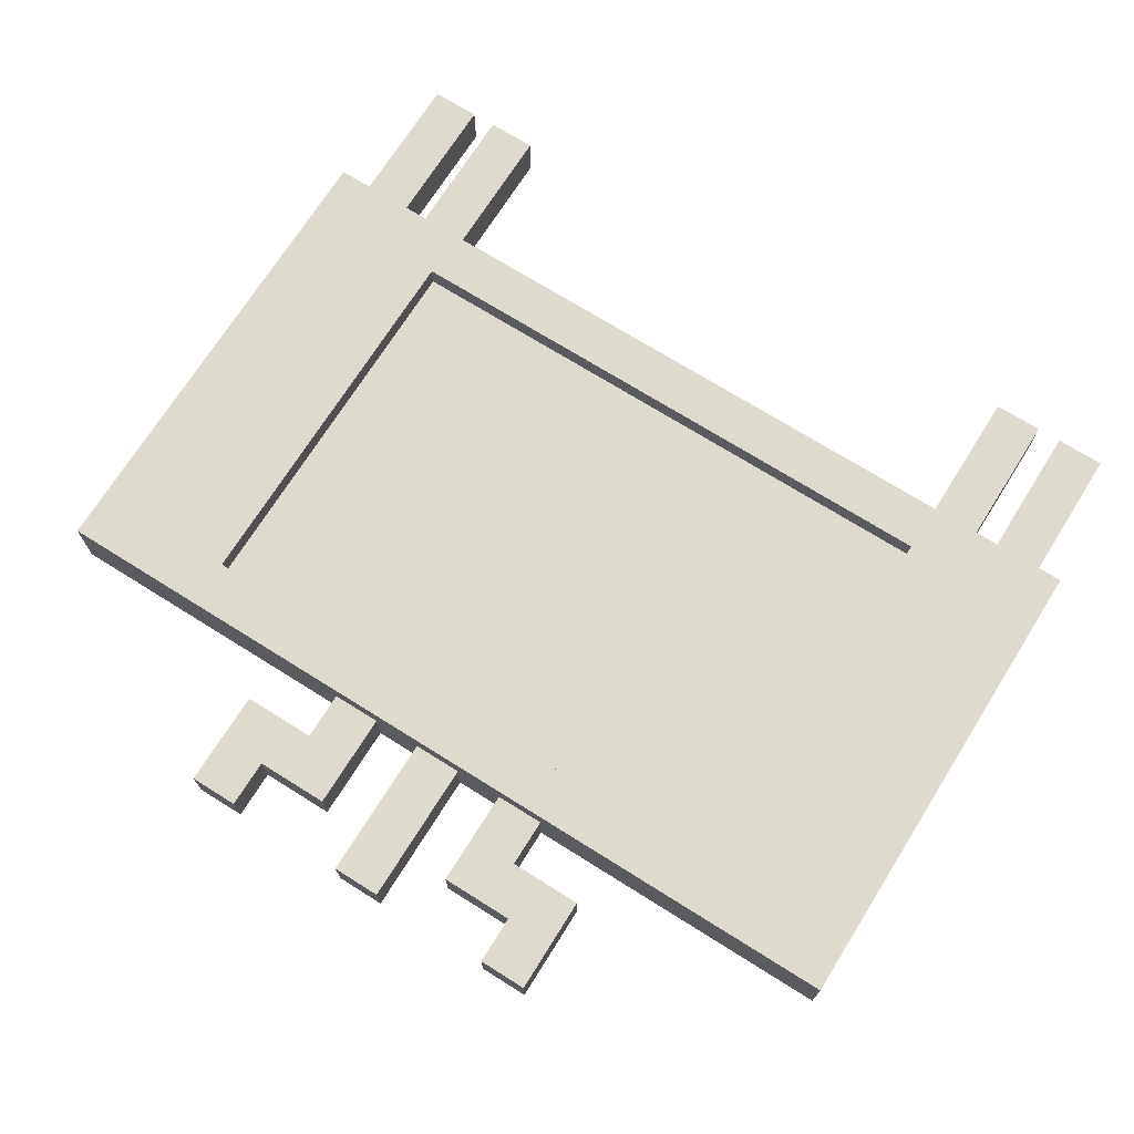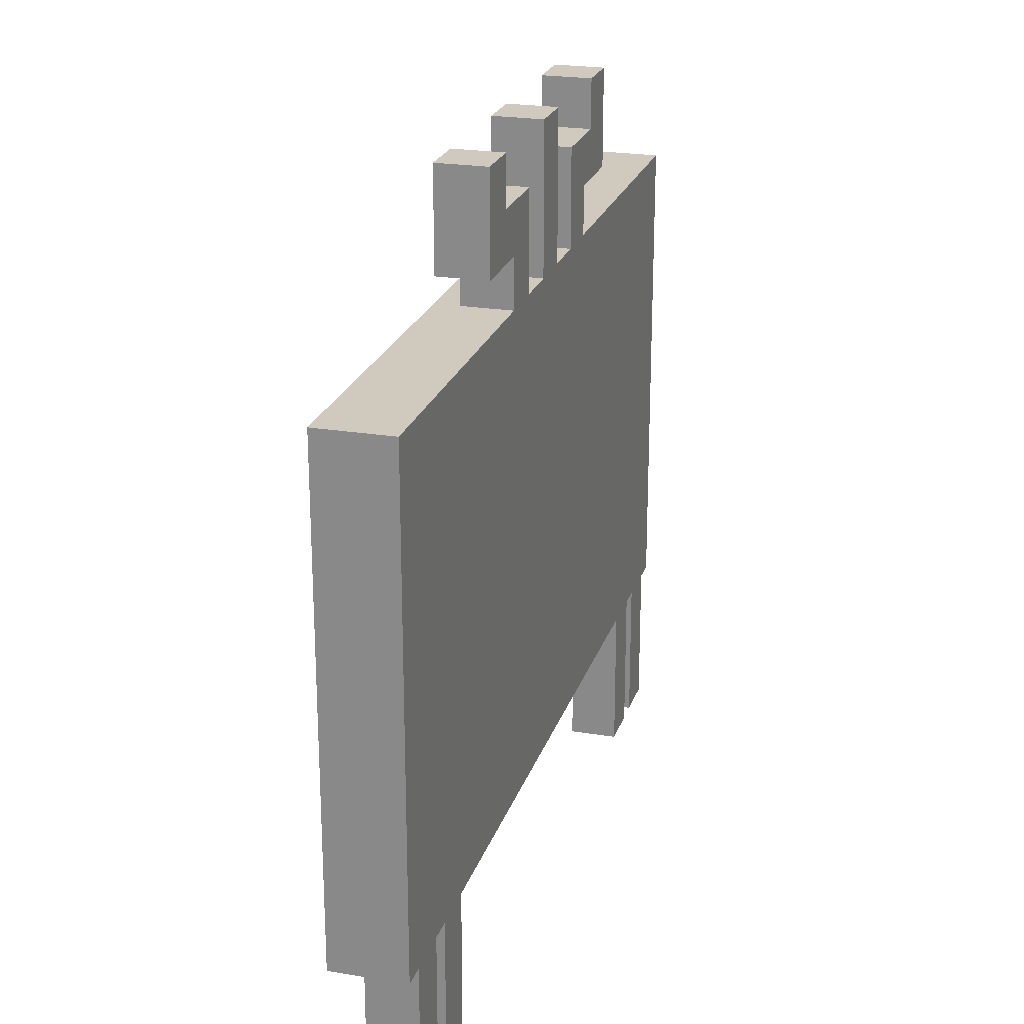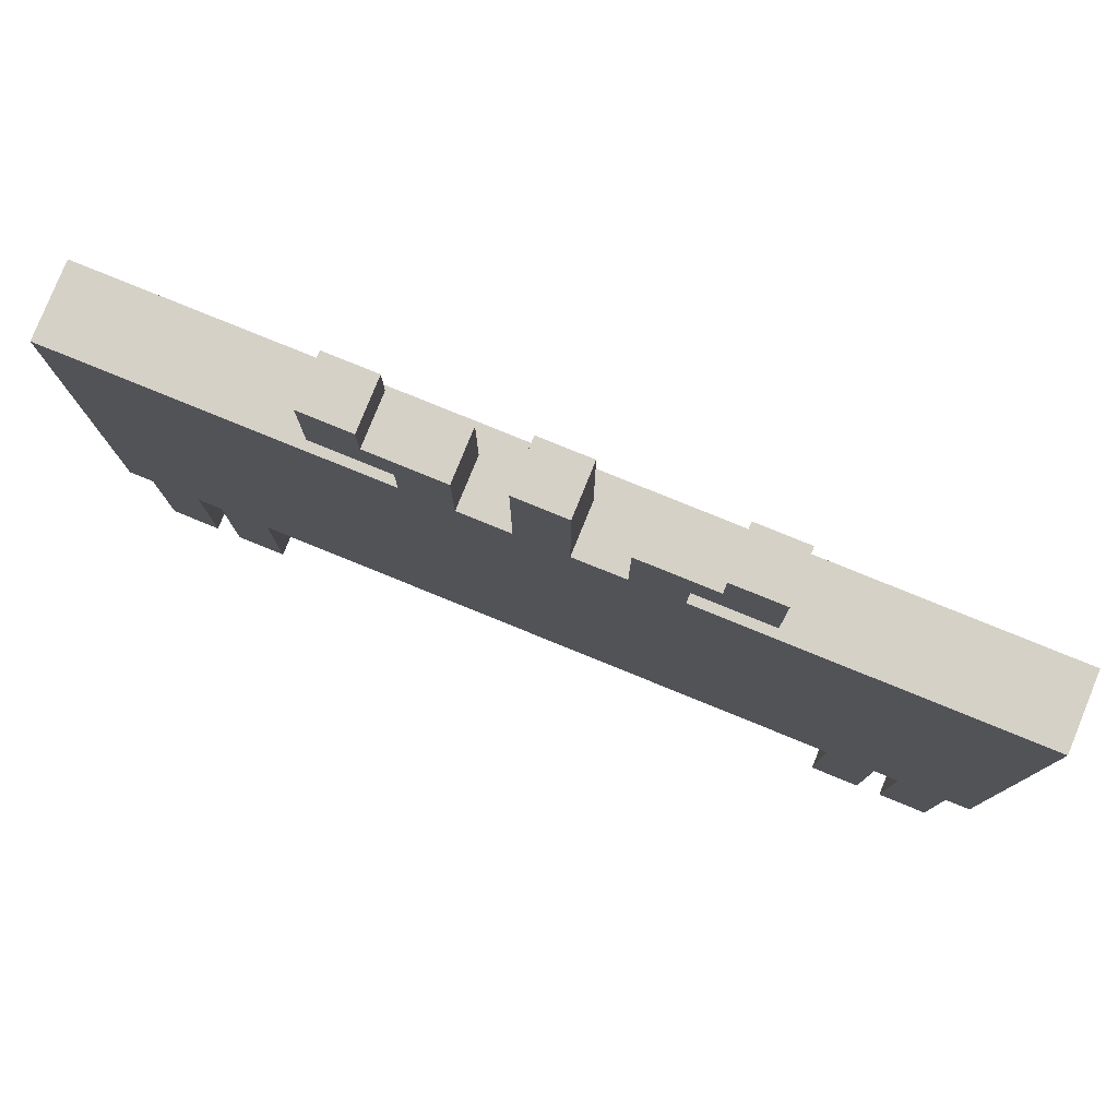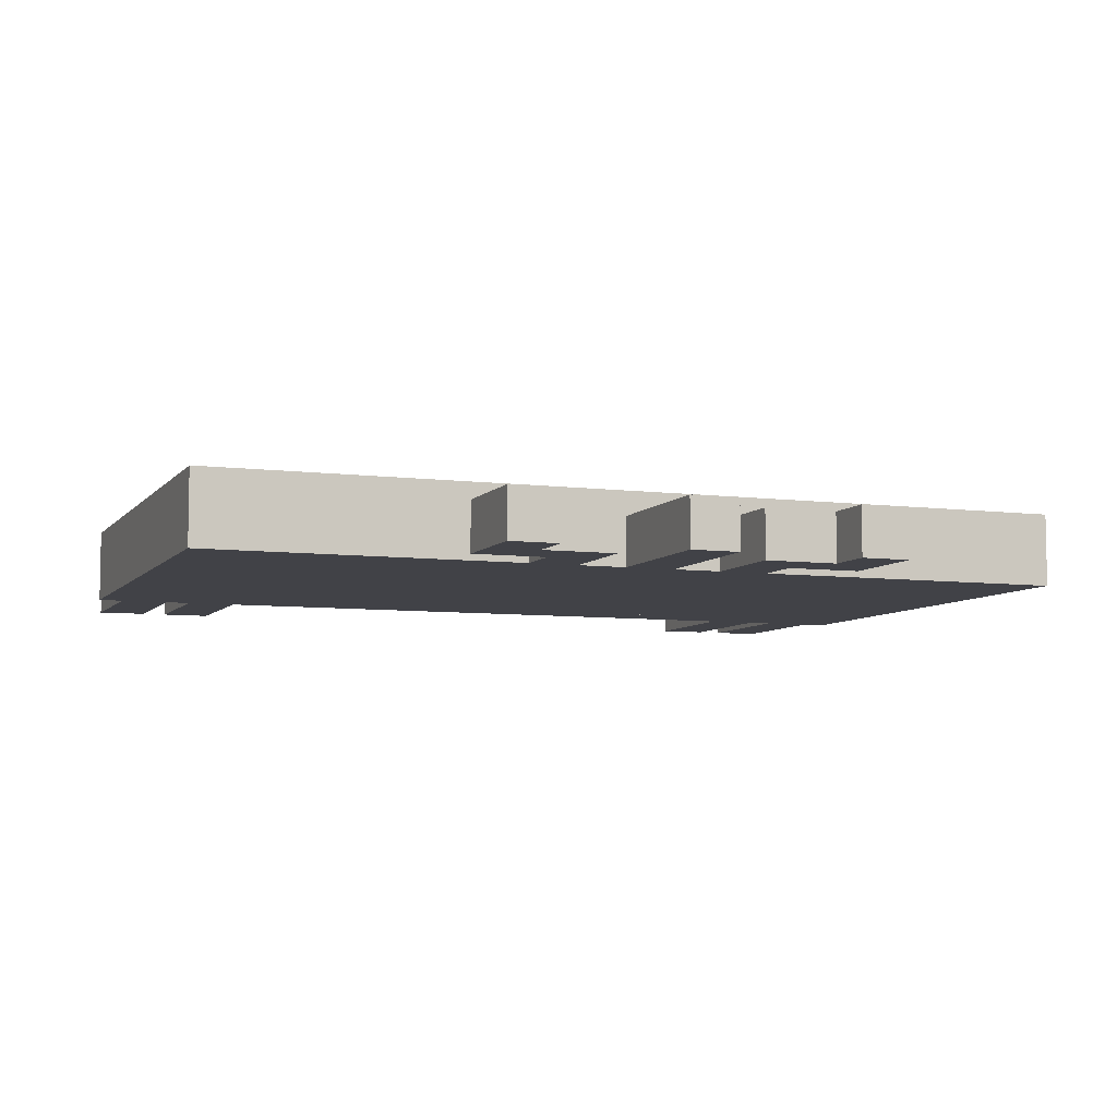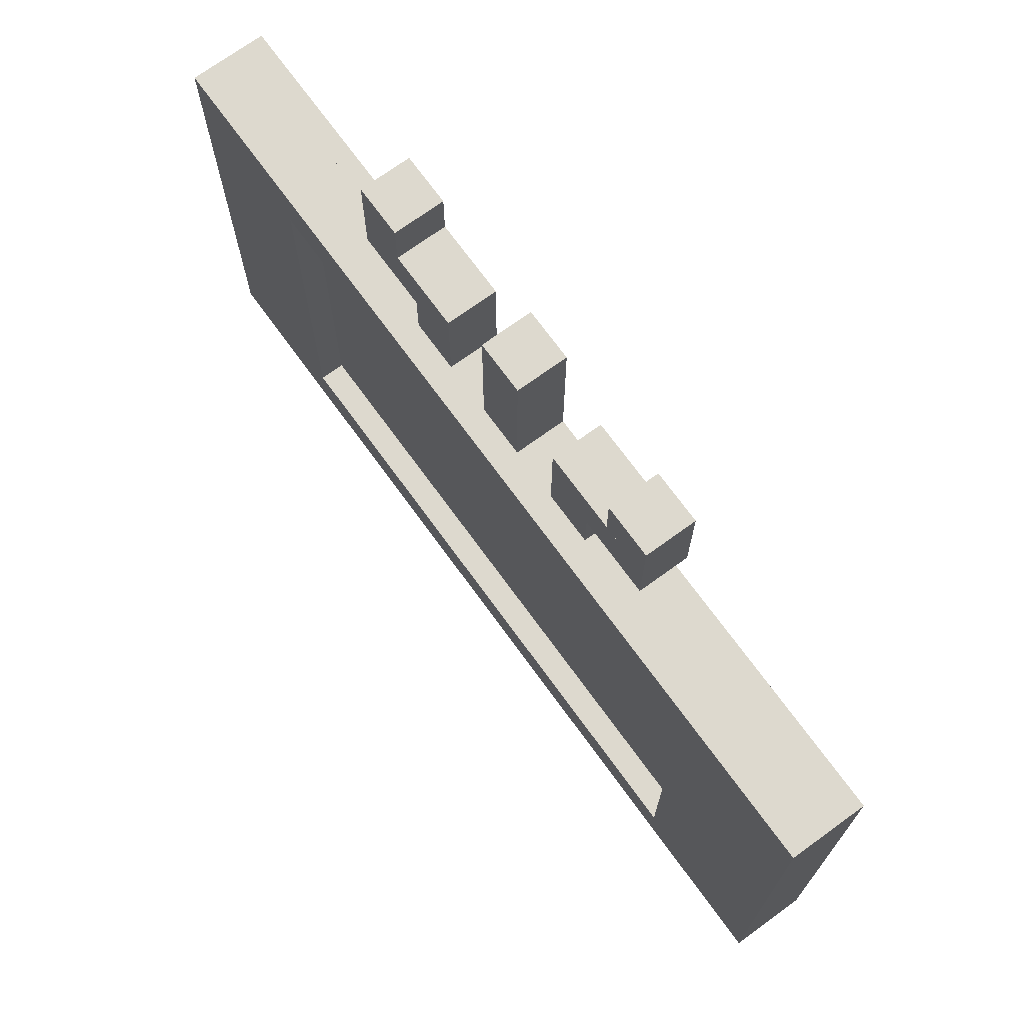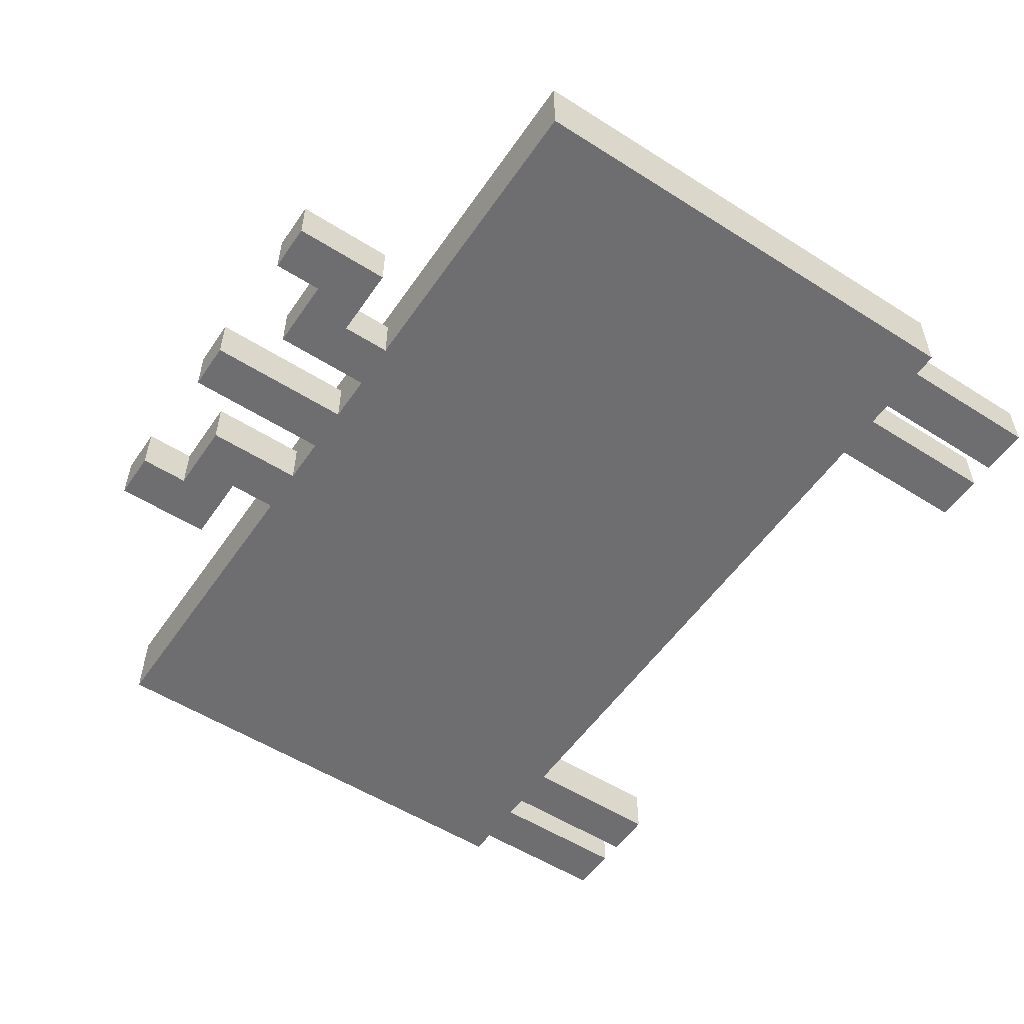
<metadata>
{"format":"obj","ext":"obj","renderer":"f3d","projection":"perspective","resolution":1024,"background":"white","views":[{"elev":71.3,"azim":-147.9,"up":"+Z"},{"elev":22.9,"azim":105.9,"up":"+Y"},{"elev":79.6,"azim":-157.9,"up":"+Y"},{"elev":-6.8,"azim":159.2,"up":"+Z"},{"elev":71.7,"azim":54.0,"up":"+Y"},{"elev":-54.4,"azim":-123.9,"up":"+Z"}]}
</metadata>
<code>
o cuboid
v 0.0625 1.625 0.0625
v 0.0625 1.625 -0.0625
v 0.0625 1.25 0.0625
v 0.0625 1.25 -0.0625
v -0.0625 1.625 0.0625
v -0.0625 1.625 -0.0625
v -0.0625 1.25 0.0625
v -0.0625 1.25 -0.0625
f 2 1 3 4
f 7 5 6 8
f 5 1 2 6
f 4 3 7 8
f 3 1 5 7
f 6 2 4 8
o cuboid
v -0.9375 0 0.0625
v -0.9375 0 -0.0625
v -0.9375 -0.375 0.0625
v -0.9375 -0.375 -0.0625
v -1.062 0 0.0625
v -1.062 0 -0.0625
v -1.062 -0.375 0.0625
v -1.062 -0.375 -0.0625
f 10 9 11 12
f 15 13 14 16
f 13 9 10 14
f 12 11 15 16
f 11 9 13 15
f 14 10 12 16
o cuboid
v -0.75 0 0.0625
v -0.75 0 -0.0625
v -0.75 -0.375 0.0625
v -0.75 -0.375 -0.0625
v -0.875 0 0.0625
v -0.875 0 -0.0625
v -0.875 -0.375 0.0625
v -0.875 -0.375 -0.0625
f 18 17 19 20
f 23 21 22 24
f 21 17 18 22
f 20 19 23 24
f 19 17 21 23
f 22 18 20 24
o cuboid
v 0.875 0 0.0625
v 0.875 0 -0.0625
v 0.875 -0.375 0.0625
v 0.875 -0.375 -0.0625
v 0.75 0 0.0625
v 0.75 0 -0.0625
v 0.75 -0.375 0.0625
v 0.75 -0.375 -0.0625
f 26 25 27 28
f 31 29 30 32
f 29 25 26 30
f 28 27 31 32
f 27 25 29 31
f 30 26 28 32
o cuboid
v 1.062 0 0.0625
v 1.062 0 -0.0625
v 1.062 -0.375 0.0625
v 1.062 -0.375 -0.0625
v 0.9375 0 0.0625
v 0.9375 0 -0.0625
v 0.9375 -0.375 0.0625
v 0.9375 -0.375 -0.0625
f 34 33 35 36
f 39 37 38 40
f 37 33 34 38
f 36 35 39 40
f 35 33 37 39
f 38 34 36 40
o cuboid
v 0.3125 1.375 0.0625
v 0.3125 1.375 -0.0625
v 0.3125 1.25 0.0625
v 0.3125 1.25 -0.0625
v 0.1875 1.375 0.0625
v 0.1875 1.375 -0.0625
v 0.1875 1.25 0.0625
v 0.1875 1.25 -0.0625
f 42 41 43 44
f 47 45 46 48
f 45 41 42 46
f 44 43 47 48
f 43 41 45 47
f 46 42 44 48
o cuboid
v -0.1875 1.375 0.0625
v -0.1875 1.375 -0.0625
v -0.1875 1.25 0.0625
v -0.1875 1.25 -0.0625
v -0.3125 1.375 0.0625
v -0.3125 1.375 -0.0625
v -0.3125 1.25 0.0625
v -0.3125 1.25 -0.0625
f 50 49 51 52
f 55 53 54 56
f 53 49 50 54
f 52 51 55 56
f 51 49 53 55
f 54 50 52 56
o cuboid
v 0.5 1.5 0.0625
v 0.5 1.5 -0.0625
v 0.5 1.375 0.0625
v 0.5 1.375 -0.0625
v 0.1875 1.5 0.0625
v 0.1875 1.5 -0.0625
v 0.1875 1.375 0.0625
v 0.1875 1.375 -0.0625
f 58 57 59 60
f 63 61 62 64
f 61 57 58 62
f 60 59 63 64
f 59 57 61 63
f 62 58 60 64
o cuboid
v -0.1875 1.5 0.0625
v -0.1875 1.5 -0.0625
v -0.1875 1.375 0.0625
v -0.1875 1.375 -0.0625
v -0.5 1.5 0.0625
v -0.5 1.5 -0.0625
v -0.5 1.375 0.0625
v -0.5 1.375 -0.0625
f 66 65 67 68
f 71 69 70 72
f 69 65 66 70
f 68 67 71 72
f 67 65 69 71
f 70 66 68 72
o cuboid
v 0.5 1.625 0.0625
v 0.5 1.625 -0.0625
v 0.5 1.5 0.0625
v 0.5 1.5 -0.0625
v 0.375 1.625 0.0625
v 0.375 1.625 -0.0625
v 0.375 1.5 0.0625
v 0.375 1.5 -0.0625
f 74 73 75 76
f 79 77 78 80
f 77 73 74 78
f 76 75 79 80
f 75 73 77 79
f 78 74 76 80
o cuboid
v -0.375 1.625 0.0625
v -0.375 1.625 -0.0625
v -0.375 1.5 0.0625
v -0.375 1.5 -0.0625
v -0.5 1.625 0.0625
v -0.5 1.625 -0.0625
v -0.5 1.5 0.0625
v -0.5 1.5 -0.0625
f 82 81 83 84
f 87 85 86 88
f 85 81 82 86
f 84 83 87 88
f 83 81 85 87
f 86 82 84 88
o cuboid
v 0.75 1.125 0.0625
v 0.75 1.125 -0.0625
v 0.75 0.125 0.0625
v 0.75 0.125 -0.0625
v -0.75 1.125 0.0625
v -0.75 1.125 -0.0625
v -0.75 0.125 0.0625
v -0.75 0.125 -0.0625
f 90 89 91 92
f 95 93 94 96
f 93 89 90 94
f 92 91 95 96
f 91 89 93 95
f 94 90 92 96
o cuboid
v 1.125 1.25 0.125
v 1.125 1.25 -0.0625
v 1.125 0 0.125
v 1.125 0 -0.0625
v 0.75 1.25 0.125
v 0.75 1.25 -0.0625
v 0.75 0 0.125
v 0.75 0 -0.0625
f 98 97 99 100
f 103 101 102 104
f 101 97 98 102
f 100 99 103 104
f 99 97 101 103
f 102 98 100 104
o cuboid
v -0.75 1.25 0.125
v -0.75 1.25 -0.0625
v -0.75 0 0.125
v -0.75 0 -0.0625
v -1.125 1.25 0.125
v -1.125 1.25 -0.0625
v -1.125 0 0.125
v -1.125 0 -0.0625
f 106 105 107 108
f 111 109 110 112
f 109 105 106 110
f 108 107 111 112
f 107 105 109 111
f 110 106 108 112
o cuboid
v 0.75 1.25 0.125
v 0.75 1.25 -0.0625
v 0.75 1.125 0.125
v 0.75 1.125 -0.0625
v -0.75 1.25 0.125
v -0.75 1.25 -0.0625
v -0.75 1.125 0.125
v -0.75 1.125 -0.0625
f 114 113 115 116
f 119 117 118 120
f 117 113 114 118
f 116 115 119 120
f 115 113 117 119
f 118 114 116 120
o cuboid
v 0.75 0.125 0.125
v 0.75 0.125 -0.0625
v 0.75 0 0.125
v 0.75 0 -0.0625
v -0.75 0.125 0.125
v -0.75 0.125 -0.0625
v -0.75 0 0.125
v -0.75 0 -0.0625
f 122 121 123 124
f 127 125 126 128
f 125 121 122 126
f 124 123 127 128
f 123 121 125 127
f 126 122 124 128

</code>
